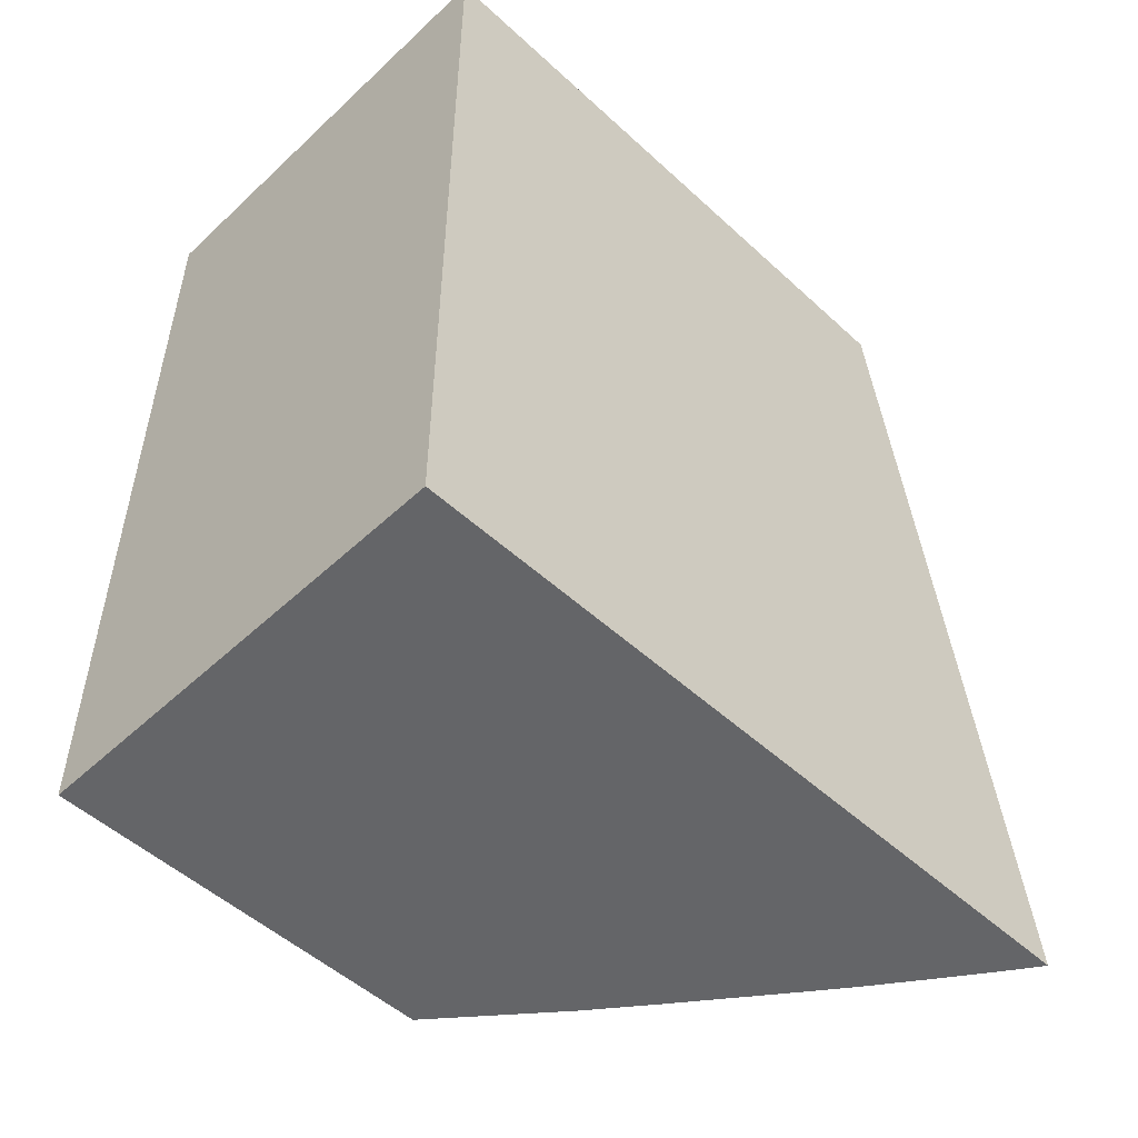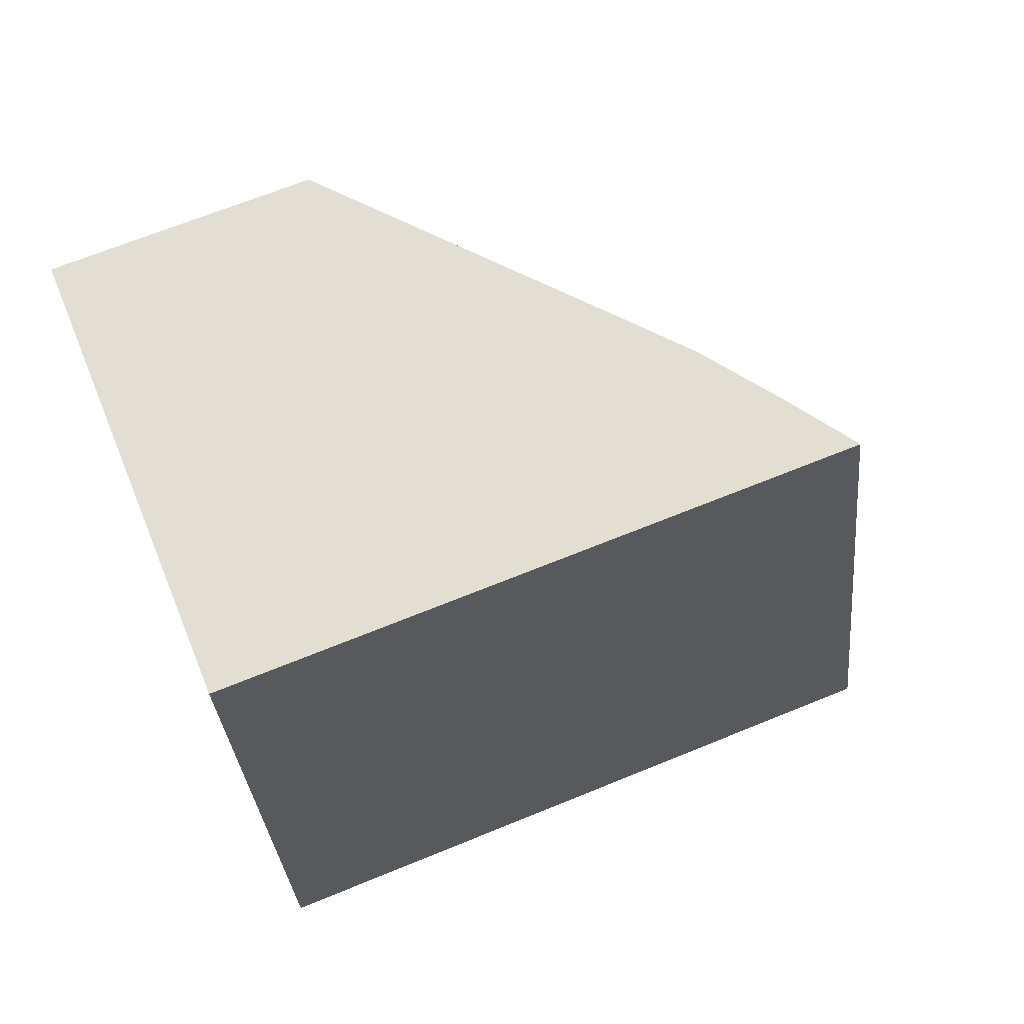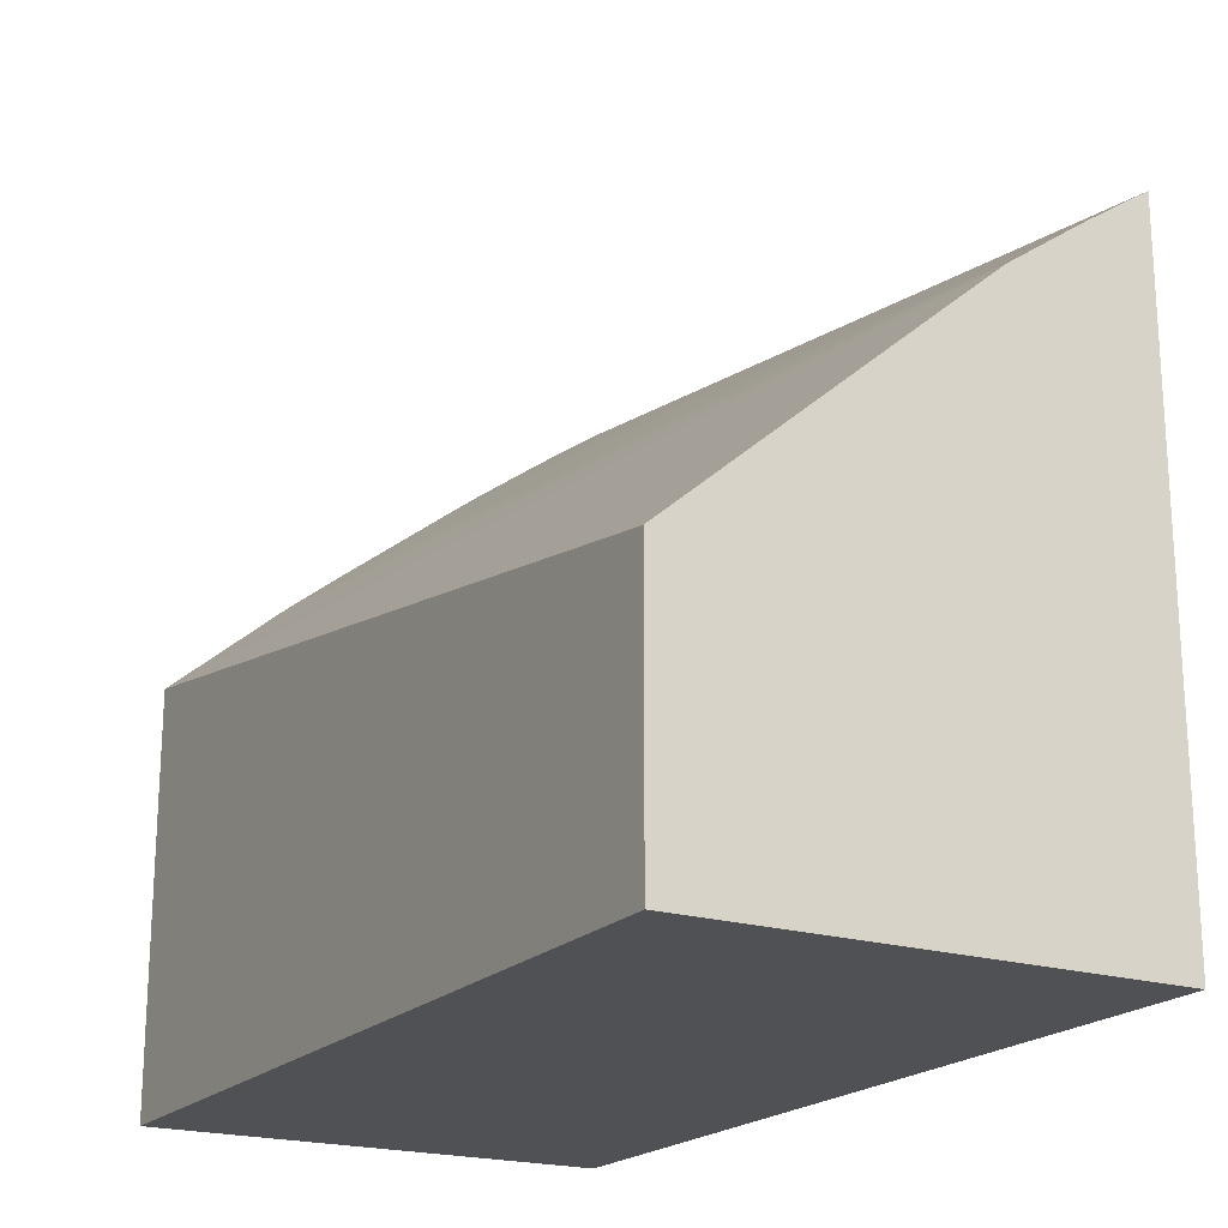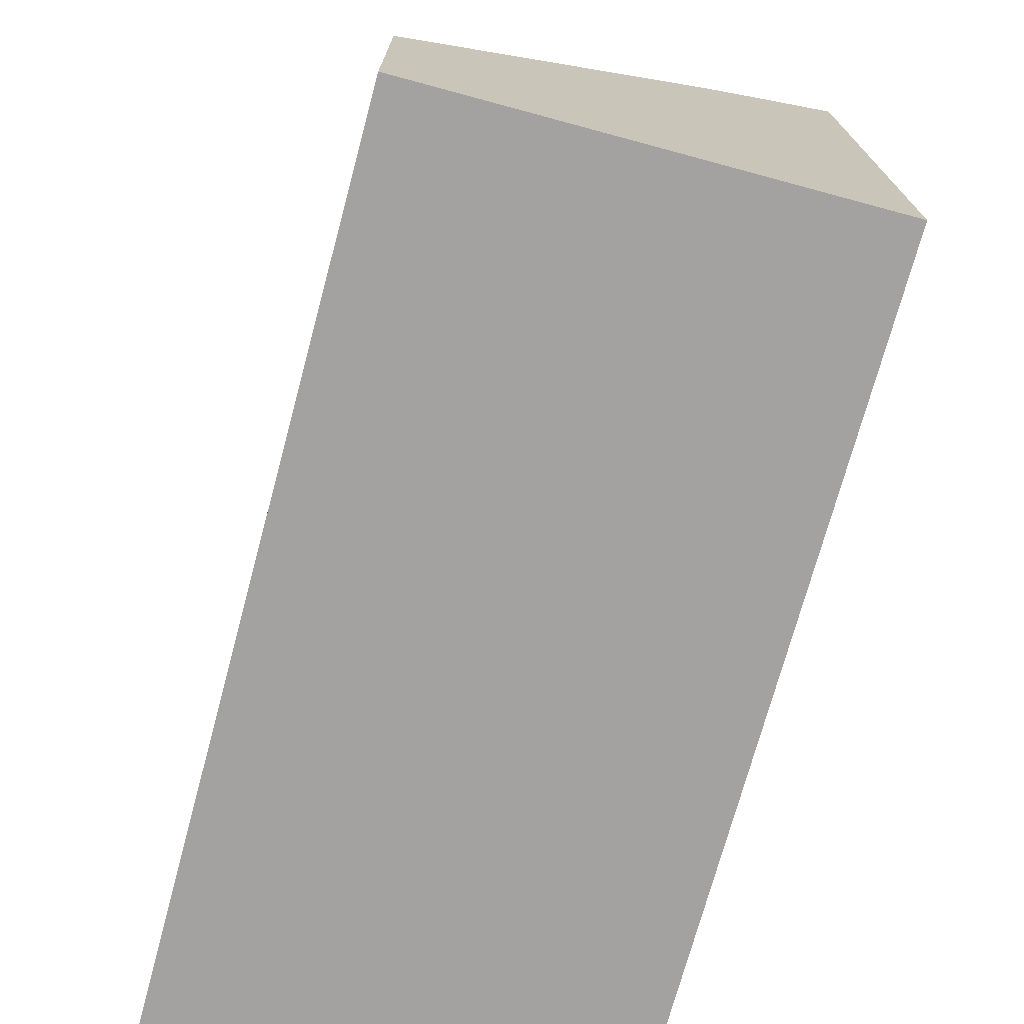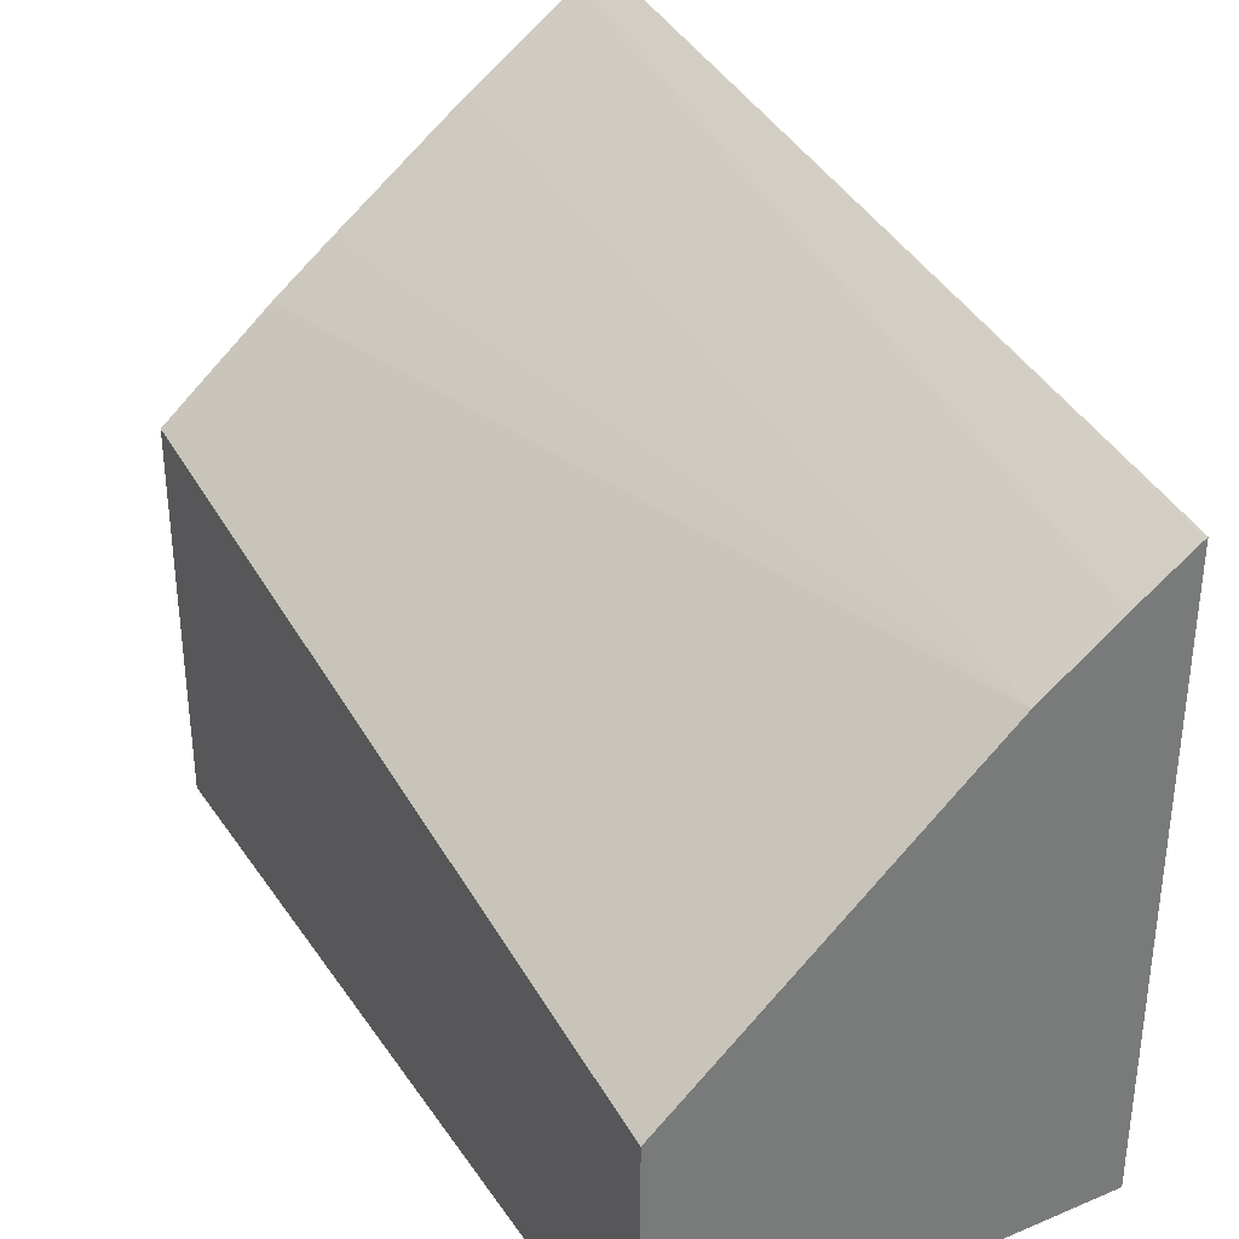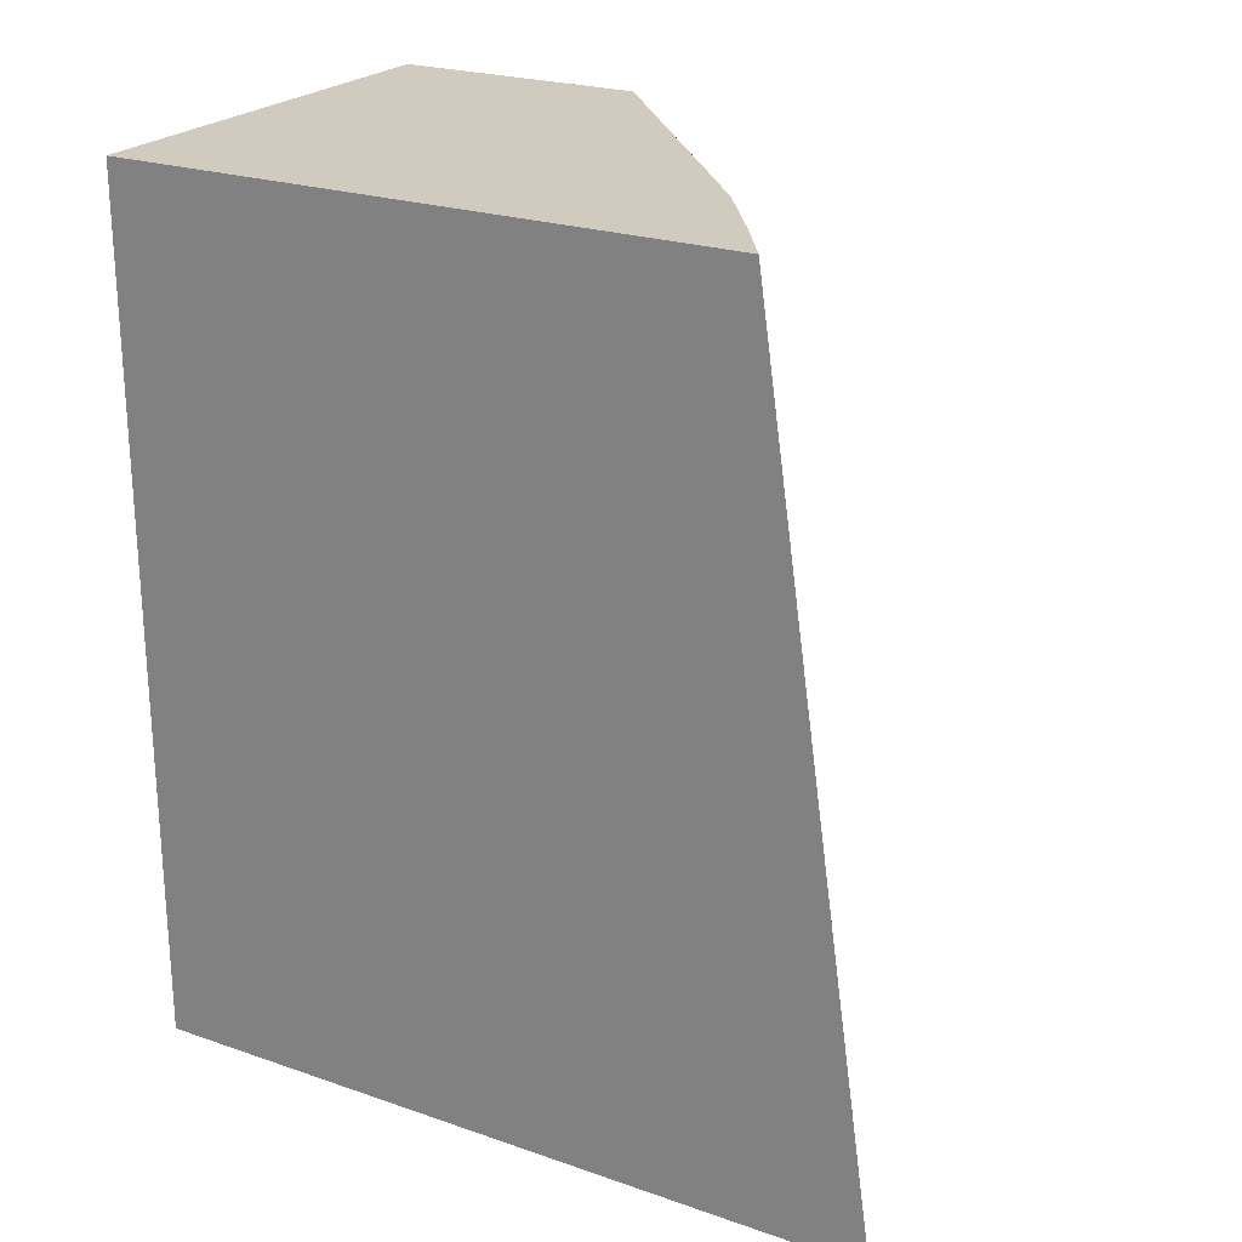
<metadata>
{"format":"obj","ext":"obj","renderer":"f3d","projection":"perspective","resolution":1024,"background":"white","views":[{"elev":-51.5,"azim":-134.8,"up":"+Y"},{"elev":67.4,"azim":-112.3,"up":"+Y"},{"elev":-20.2,"azim":150.3,"up":"+Z"},{"elev":-72.7,"azim":164.9,"up":"+Z"},{"elev":33.8,"azim":150.8,"up":"+Z"},{"elev":23.4,"azim":-59.8,"up":"+Y"}]}
</metadata>
<code>
v 0.02374 -0.03888 0.0346
v 0.02374 -0.03888 0.028
v 0.02395 -0.03888 0.03446
v 0.0243 -0.03125 0.03311
v 0.02388 -0.03125 0.0334
v 0.02376 -0.03125 0.03348
v 0.02374 -0.03125 0.03349
v 0.0277 -0.03888 0.028
v 0.02374 -0.03125 0.028
v 0.02424 -0.03888 0.03425
v 0.02444 -0.03125 0.03301
v 0.0277 -0.03125 0.028
v 0.0277 -0.03888 0.03151
v 0.02441 -0.03888 0.03413
v 0.02498 -0.03125 0.03263
v 0.0277 -0.03125 0.03026
v 0.0267 -0.03888 0.03237
v 0.02549 -0.03125 0.03219
v 0.02493 -0.03888 0.03375
v 0.02504 -0.03888 0.03366
v 0.02532 -0.03888 0.03345
v 0.02617 -0.03888 0.03279
f 1 2 8
f 1 8 13
f 1 13 17
f 1 17 22
f 1 22 21
f 1 21 20
f 1 20 19
f 1 19 14
f 1 14 10
f 1 10 3
f 1 3 4
f 1 4 5
f 1 5 6
f 1 6 7
f 1 7 9
f 1 9 2
f 2 9 12
f 2 12 8
f 3 10 4
f 4 11 15
f 4 15 18
f 4 18 16
f 4 16 12
f 4 12 9
f 4 9 7
f 4 7 6
f 4 6 5
f 4 10 11
f 8 12 16
f 8 16 13
f 10 14 15
f 10 15 11
f 13 16 18
f 13 18 15
f 13 15 17
f 14 19 15
f 15 19 20
f 15 20 21
f 15 21 22
f 15 22 17

</code>
